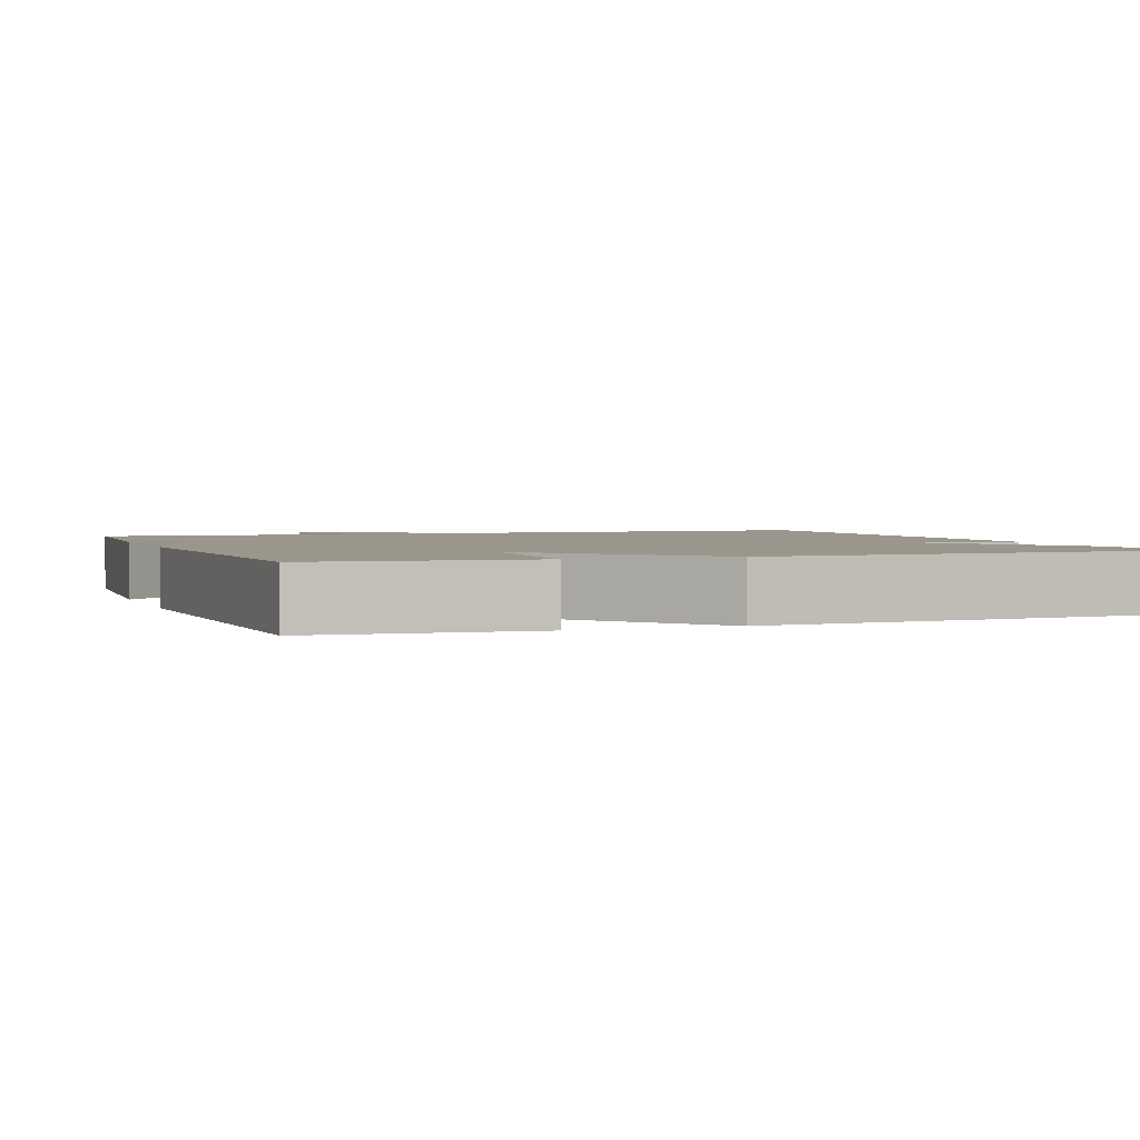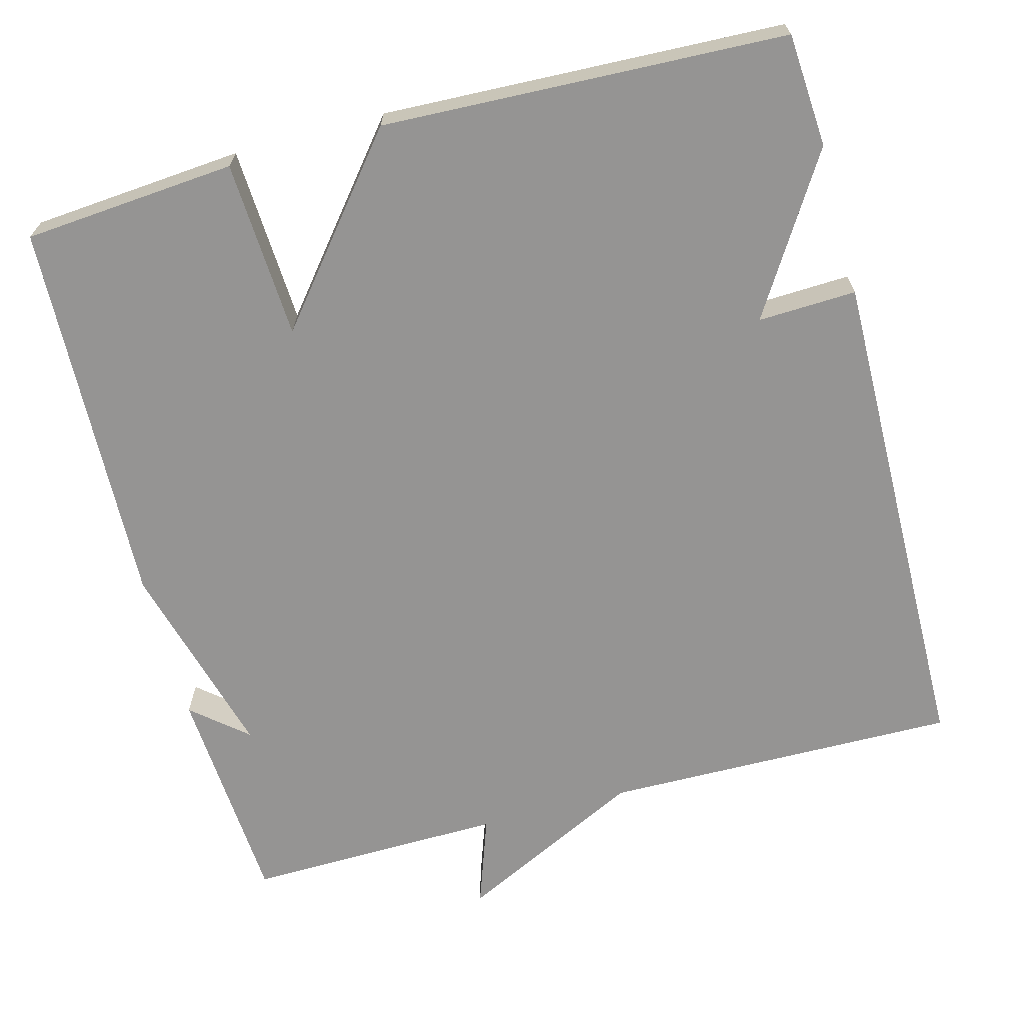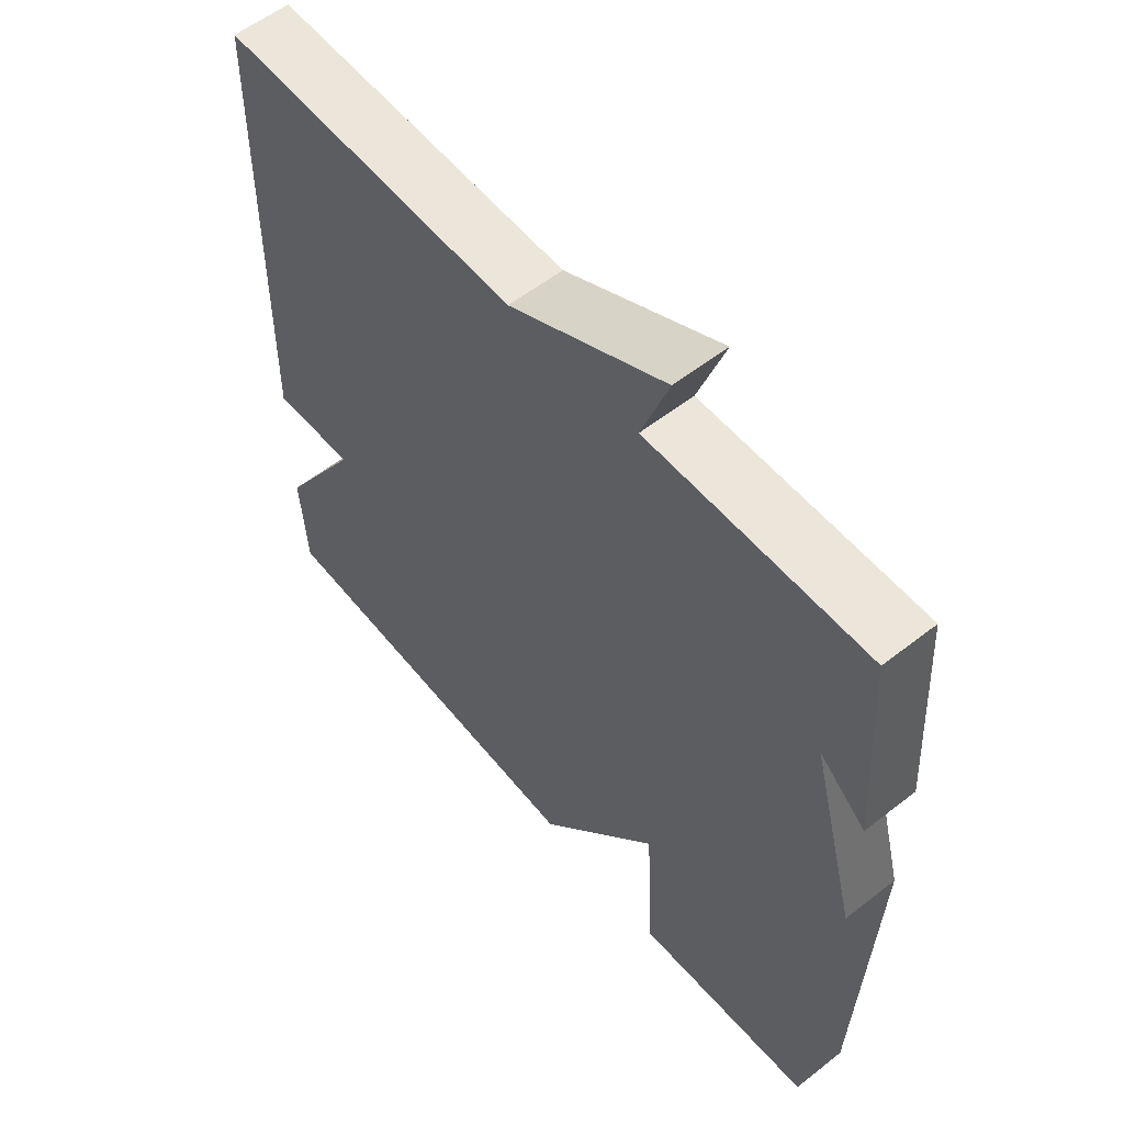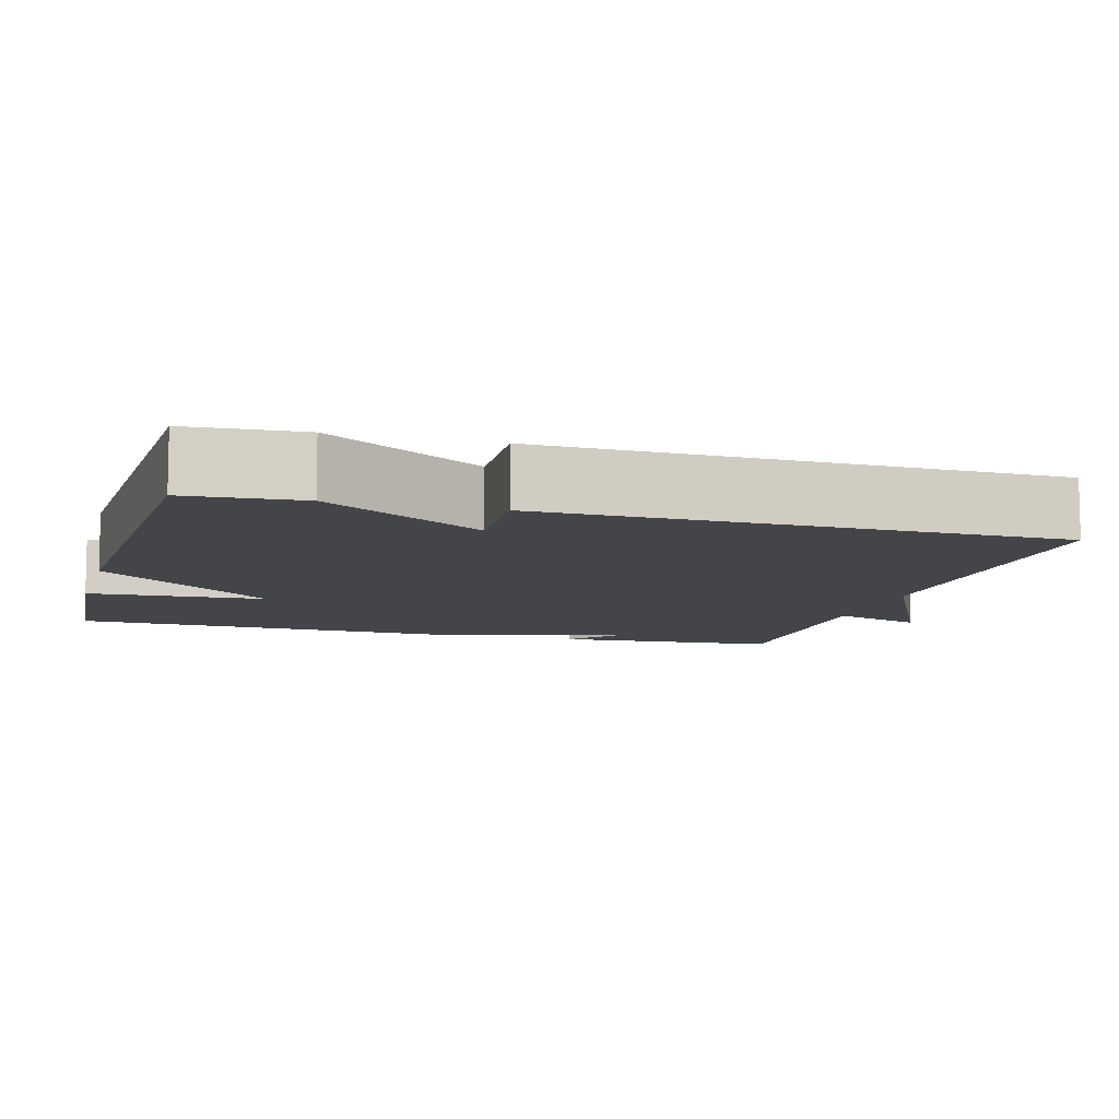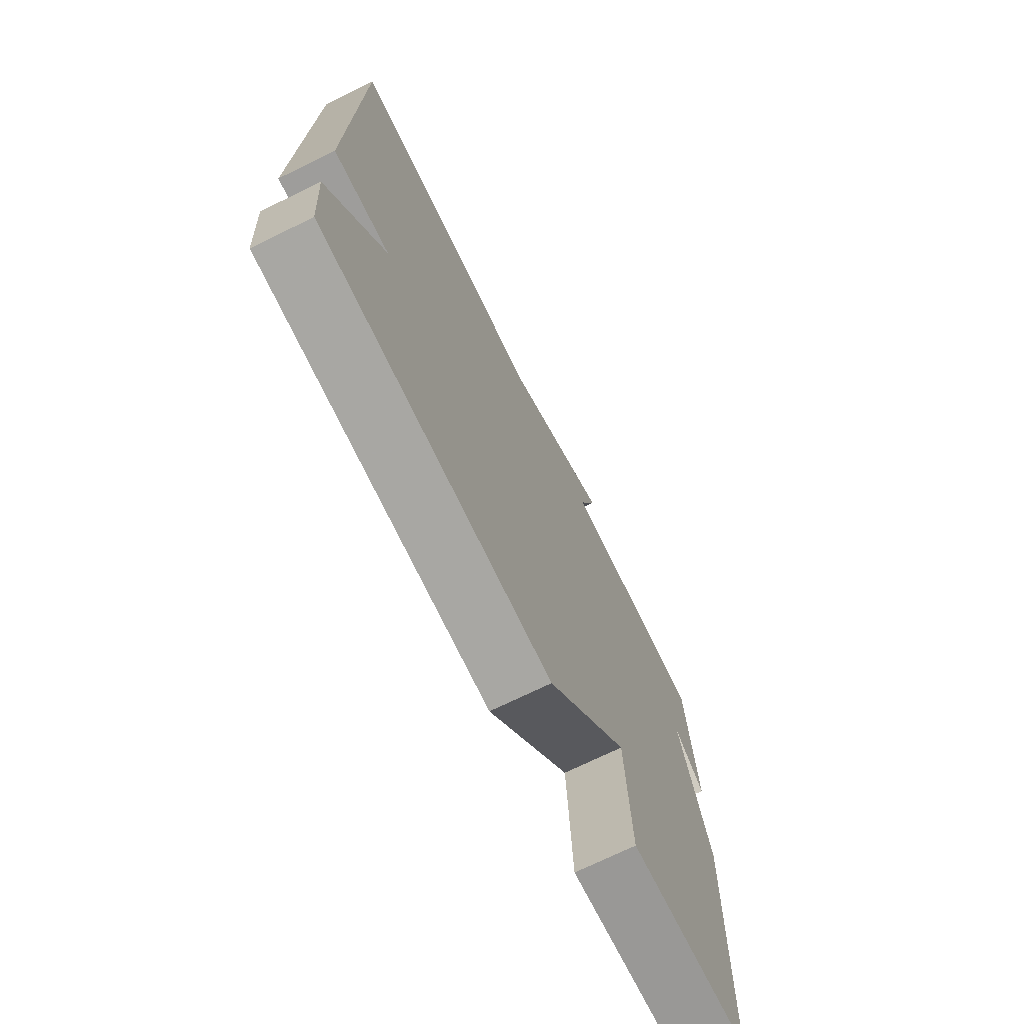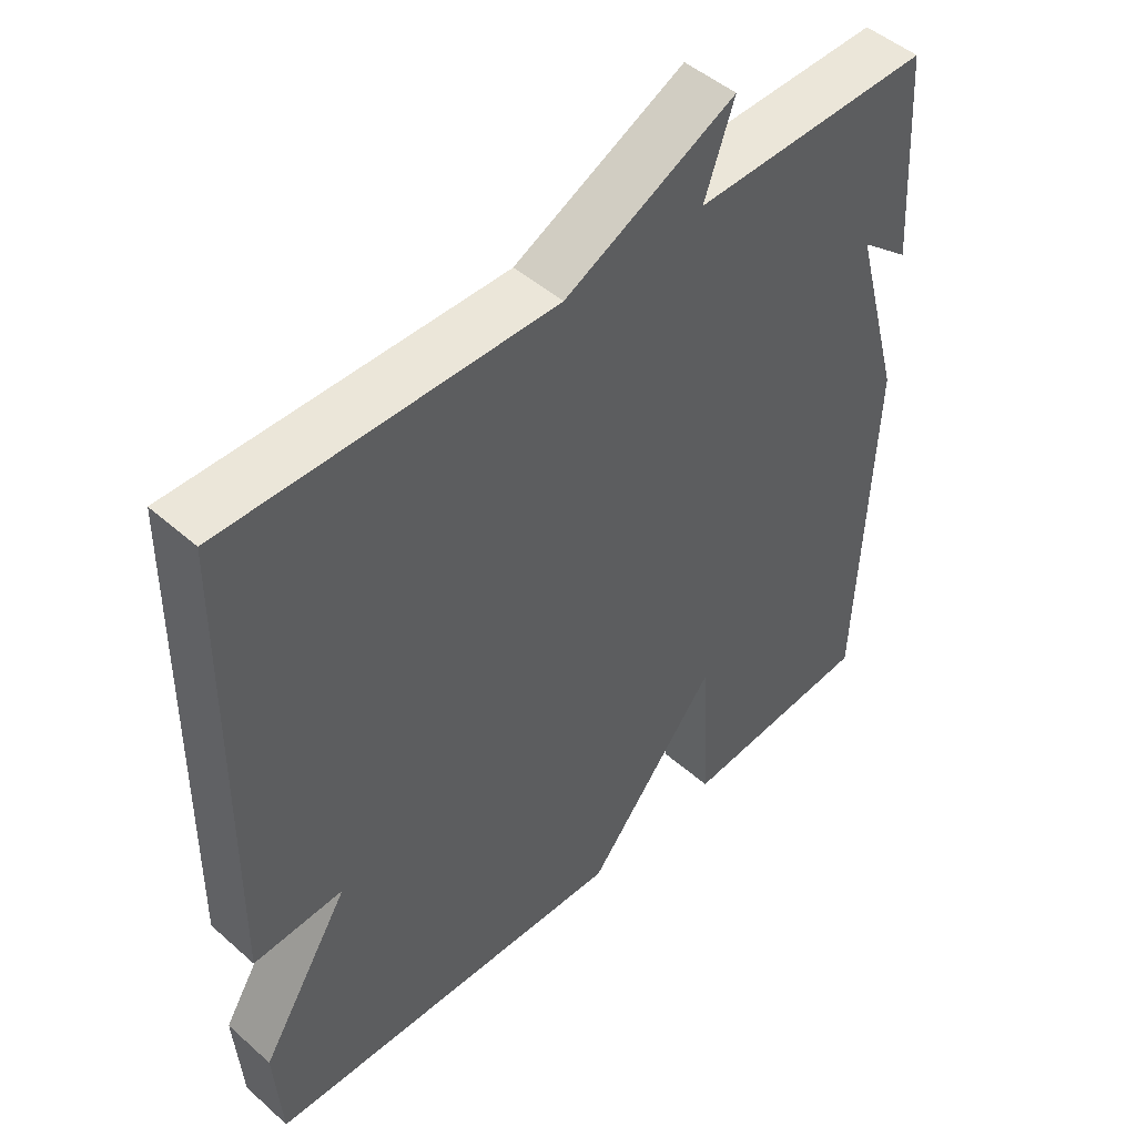
<metadata>
{"format":"obj","ext":"obj","renderer":"f3d","projection":"perspective","resolution":1024,"background":"white","views":[{"elev":2.3,"azim":159.7,"up":"+Y"},{"elev":-67.1,"azim":-165.0,"up":"+Y"},{"elev":57.0,"azim":50.8,"up":"+Z"},{"elev":-8.9,"azim":-105.8,"up":"+Y"},{"elev":-72.5,"azim":-64.0,"up":"+Z"},{"elev":48.0,"azim":-45.4,"up":"+Z"}]}
</metadata>
<code>
v -0.5 0.07 0.5
v -0.037 0.07 0.494
v 0.205 0.07 0.613
v 0.163 0.07 0.494
v 0.5 0.07 0.5
v 0.519 0.07 0.206
v 0.448 0.07 0.266
v 0.519 0.07 0.006
v 0.5 0.07 -0.5
v 0.224 0.07 -0.522
v 0.212 0.07 -0.291
v 0.024 0.07 -0.522
v -0.5 0.07 -0.5
v -0.51 0.07 -0.353
v -0.382 0.07 -0.148
v -0.51 0.07 -0.153
v -0.5 0 0.5
v -0.037 0 0.494
v 0.205 0 0.613
v 0.163 0 0.494
v 0.5 0 0.5
v 0.519 0 0.206
v 0.448 0 0.266
v 0.519 0 0.006
v 0.5 0 -0.5
v 0.224 0 -0.522
v 0.212 0 -0.291
v 0.024 0 -0.522
v -0.5 0 -0.5
v -0.51 0 -0.353
v -0.382 0 -0.148
v -0.51 0 -0.153
f 15 16 1 2
f 13 14 15
f 12 13 15
f 11 12 15
f 11 15 2
f 9 10 11
f 8 9 11
f 7 8 11
f 7 11 2
f 5 6 7
f 4 5 7
f 4 7 2
f 2 3 4
f 18 17 32 31
f 31 30 29
f 31 29 28
f 31 28 27
f 18 31 27
f 27 26 25
f 27 25 24
f 27 24 23
f 18 27 23
f 23 22 21
f 23 21 20
f 18 23 20
f 20 19 18
f 1 17 18 2
f 2 18 19 3
f 3 19 20 4
f 4 20 21 5
f 5 21 22 6
f 6 22 23 7
f 7 23 24 8
f 8 24 25 9
f 9 25 26 10
f 10 26 27 11
f 11 27 28 12
f 12 28 29 13
f 13 29 30 14
f 14 30 31 15
f 15 31 32 16
f 16 32 17 1

</code>
